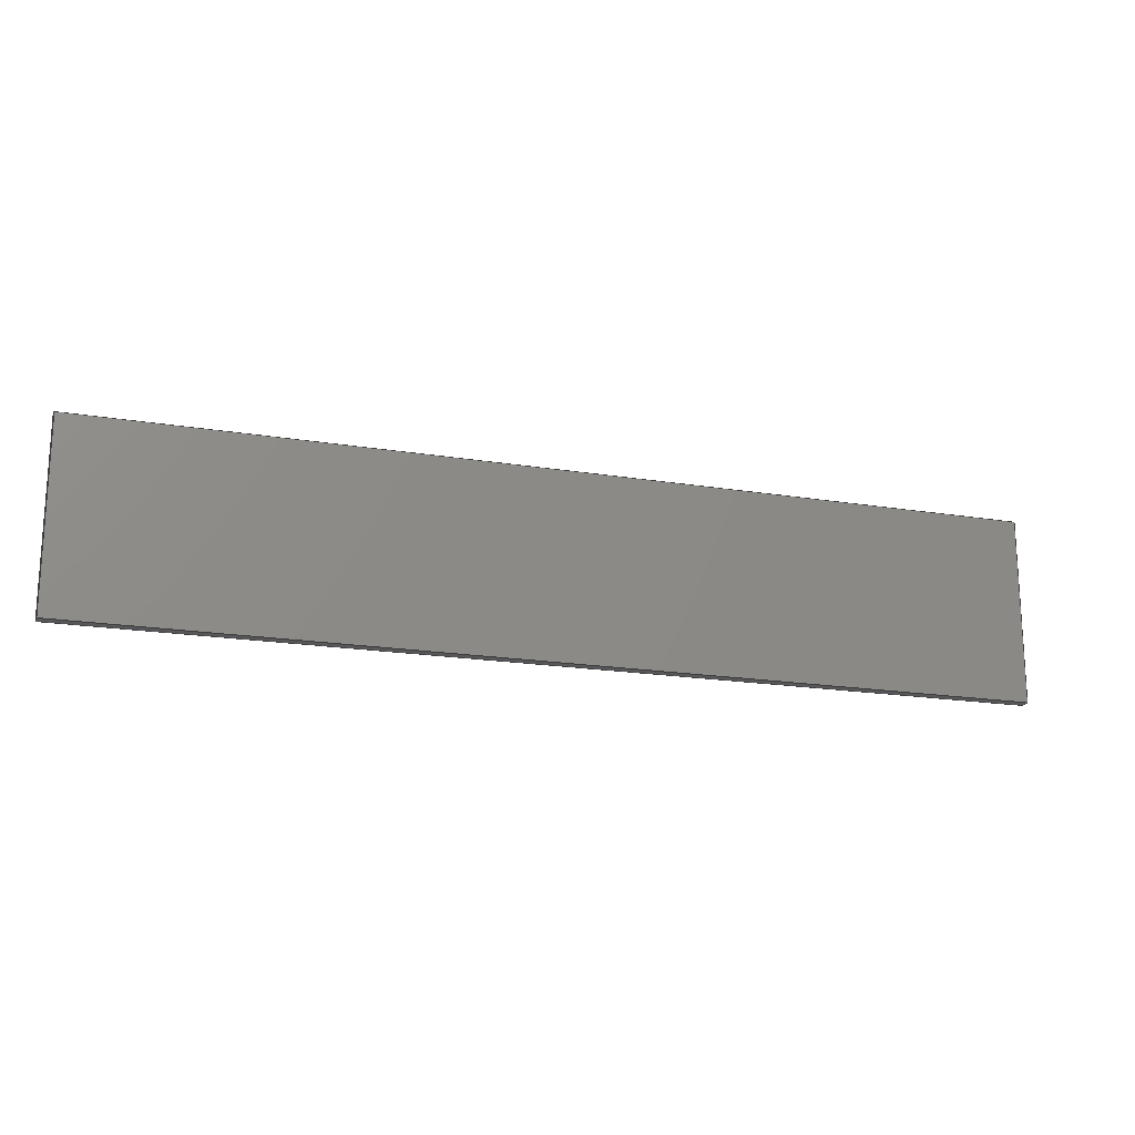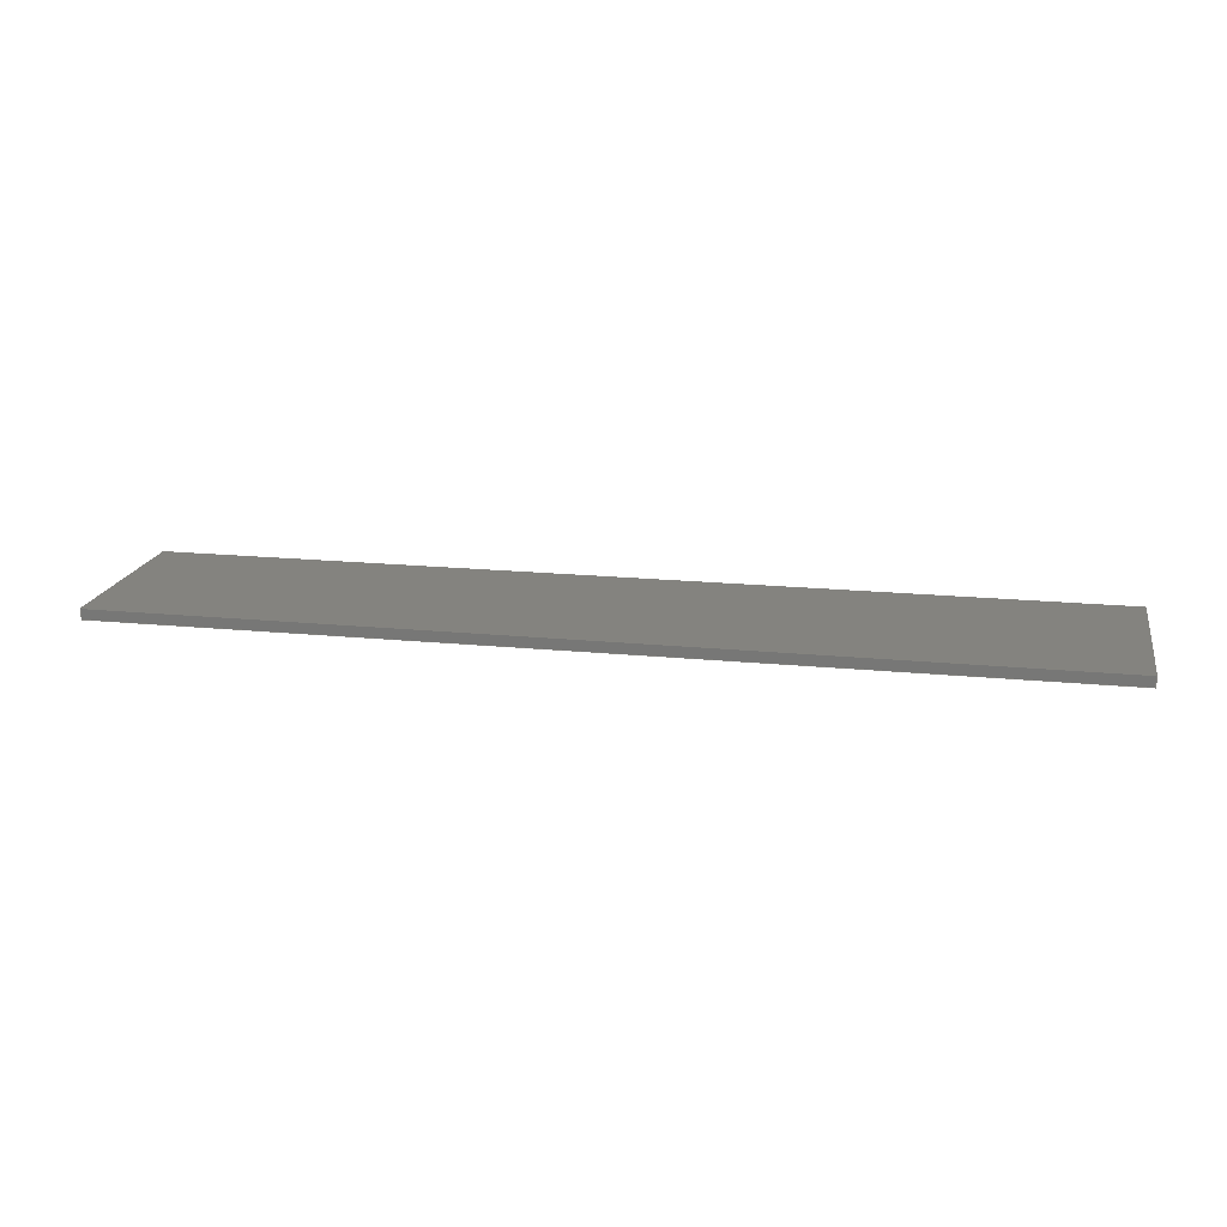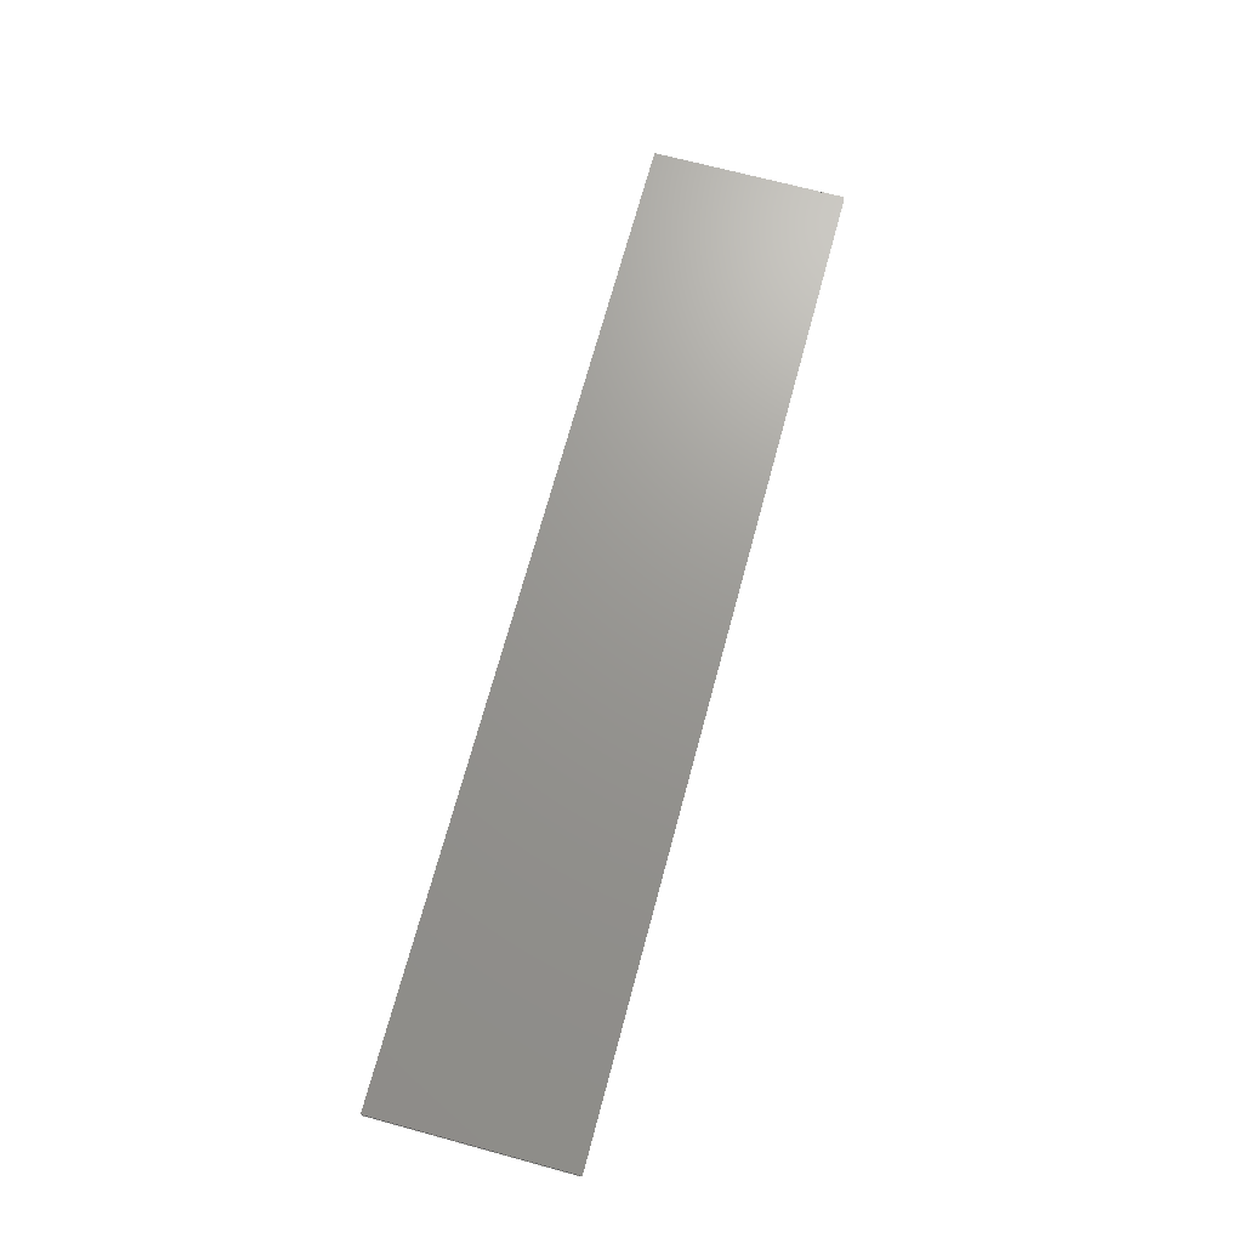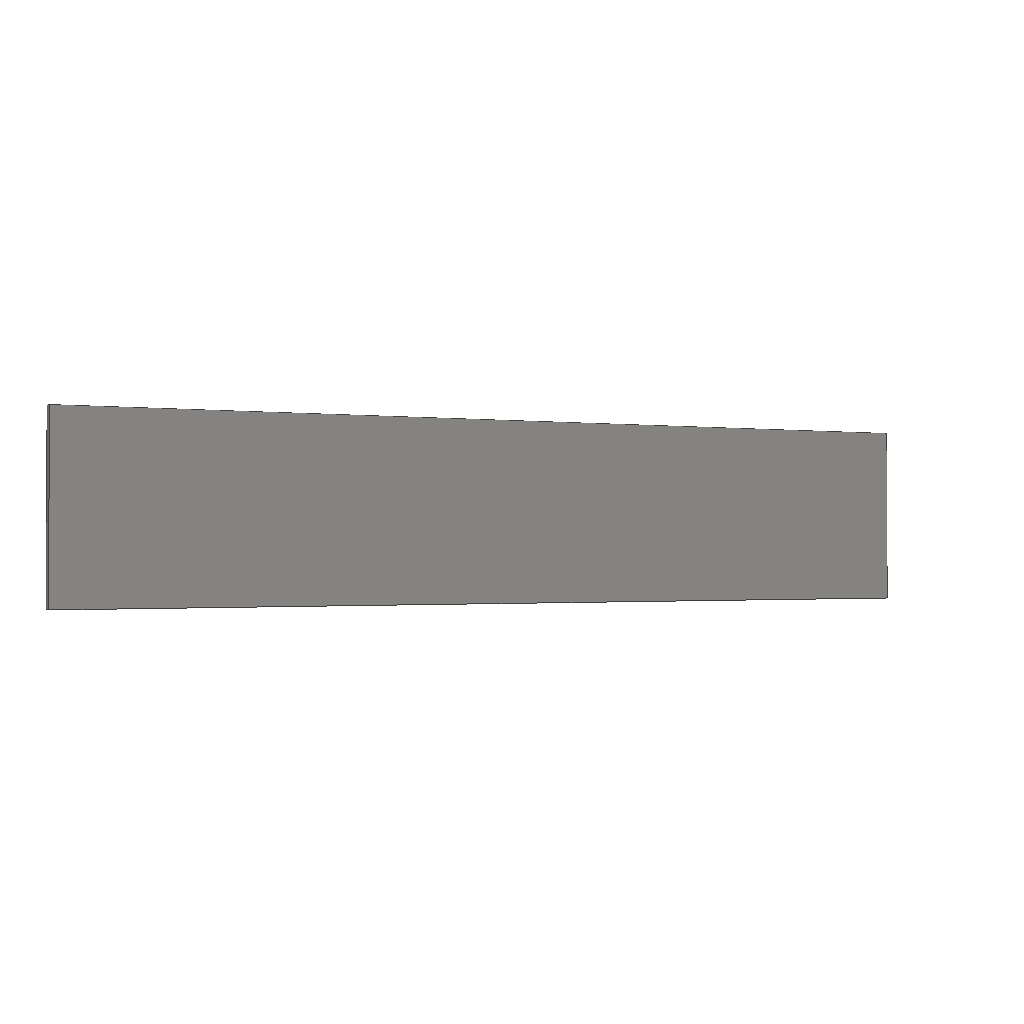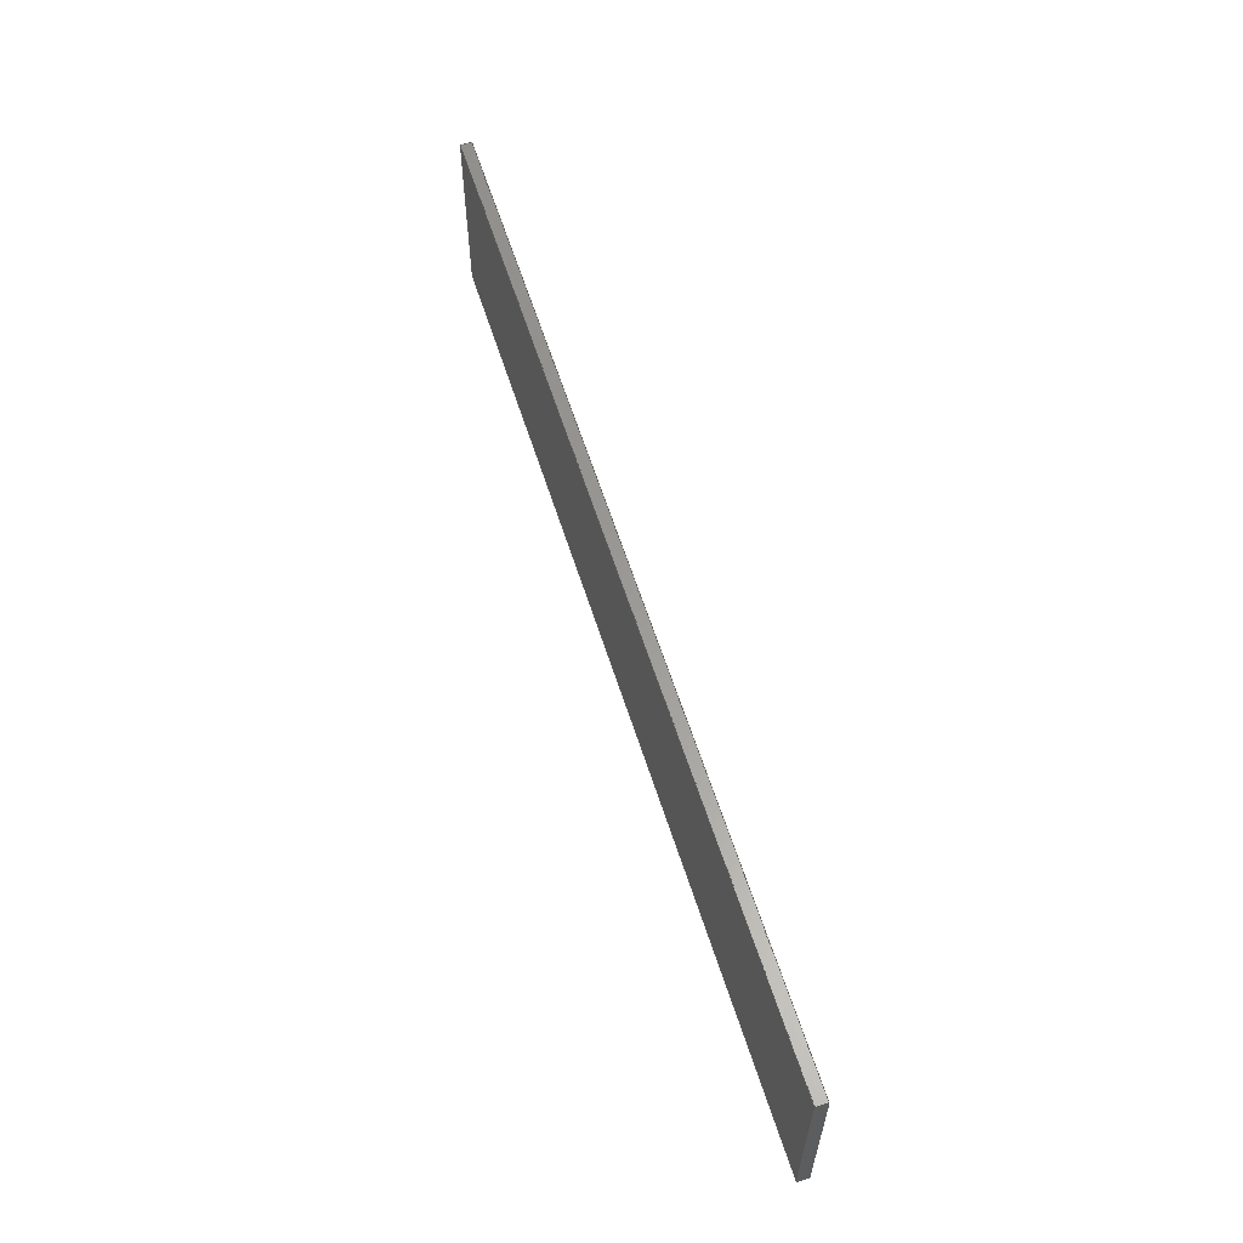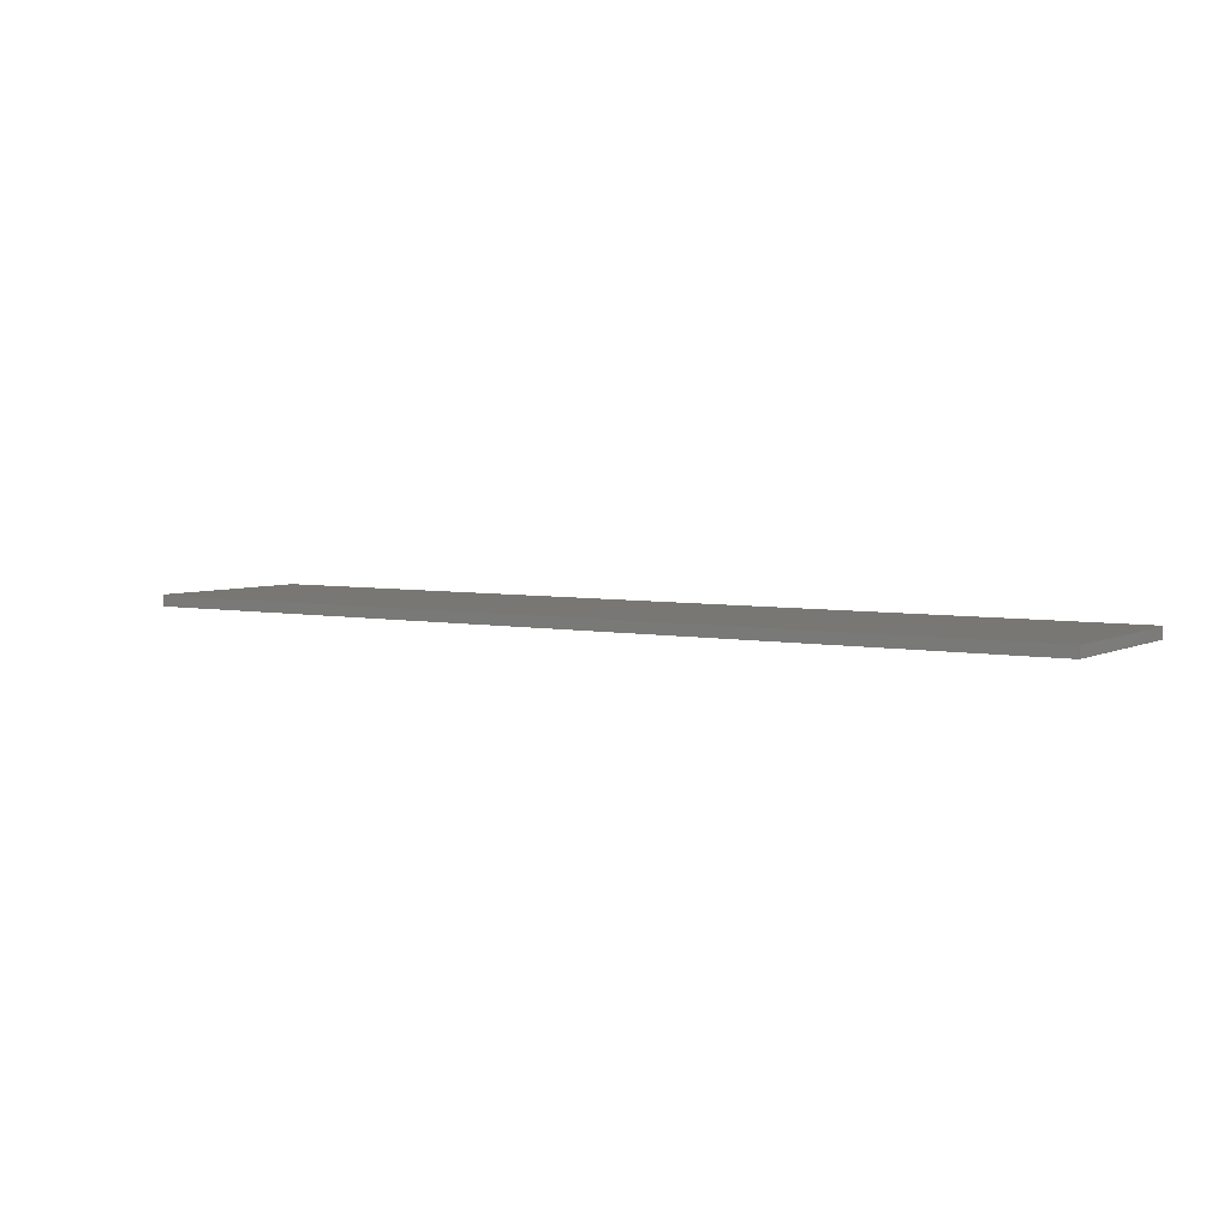
<metadata>
{"format":"step","ext":"stp","renderer":"f3d","projection":"perspective","resolution":1024,"background":"white","views":[{"elev":-18.1,"azim":162.1,"up":"+Y"},{"elev":17.8,"azim":-168.9,"up":"+Z"},{"elev":70.1,"azim":105.1,"up":"+Z"},{"elev":-1.2,"azim":154.2,"up":"+Y"},{"elev":59.9,"azim":-107.5,"up":"+Y"},{"elev":4.6,"azim":-146.8,"up":"+Z"}]}
</metadata>
<code>
ISO-10303-21;
DATA;
#1=APPLICATION_CONTEXT('automotive design');
#2=APPLICATION_PROTOCOL_DEFINITION('Draft International Standard','automotive_design',1998,#1);
#3=PRODUCT_CONTEXT('None',#1,'mechanical');
#4=PRODUCT('1598BB EndPlate','1598BB EndPlate','None',(#3));
#5=PRODUCT_RELATED_PRODUCT_CATEGORY('part','description',(#4));
#6=PRODUCT_DEFINITION_FORMATION('None','None',#4);
#7=PRODUCT_DEFINITION_CONTEXT('part definition',#1,'design');
#8=PRODUCT_DEFINITION('None','None',#6,#7);
#9=(NAMED_UNIT(*)PLANE_ANGLE_UNIT()SI_UNIT($,.RADIAN.));
#10=DIMENSIONAL_EXPONENTS(0,0,0,0,0,0,0);
#11=PLANE_ANGLE_MEASURE_WITH_UNIT(PLANE_ANGLE_MEASURE(0.01745),#9);
#12=(CONVERSION_BASED_UNIT('DEGREE',#11)NAMED_UNIT(#10)PLANE_ANGLE_UNIT());
#13=(NAMED_UNIT(*)SI_UNIT($,.STERADIAN.)SOLID_ANGLE_UNIT());
#14=(LENGTH_UNIT()NAMED_UNIT(*)SI_UNIT(.MILLI.,.METRE.));
#15=UNCERTAINTY_MEASURE_WITH_UNIT(LENGTH_MEASURE(0.01),#14,'DISTANCE_ACCURACY_VALUE','');
#16=(GEOMETRIC_REPRESENTATION_CONTEXT(3)GLOBAL_UNCERTAINTY_ASSIGNED_CONTEXT((#15))GLOBAL_UNIT_ASSIGNED_CONTEXT((#12,#13,#14))REPRESENTATION_CONTEXT('None','None'));
#17=AXIS2_PLACEMENT_3D('',#18,#19,#20);
#18=CARTESIAN_POINT('',(0,0,0));
#19=DIRECTION('',(0,0,1));
#20=DIRECTION('',(1,0,0));
#21=SHAPE_REPRESENTATION('',(#17),#16);
#22=PRODUCT_DEFINITION_SHAPE('','',#8);
#23=SHAPE_DEFINITION_REPRESENTATION(#22,#21);
#24=CARTESIAN_POINT('',(3.53e-15,-7.772e-15,-0.825));
#25=DIRECTION('',(0,0,1));
#26=DIRECTION('',(1,0,0));
#27=AXIS2_PLACEMENT_3D('',#24,#25,#26);
#28=PLANE('',#27);
#29=CARTESIAN_POINT('',(-73,-14.5,-0.825));
#30=VERTEX_POINT('',#29);
#31=CARTESIAN_POINT('',(73,-14.5,-0.825));
#32=VERTEX_POINT('',#31);
#33=CARTESIAN_POINT('',(-73,-14.5,-0.825));
#34=DIRECTION('',(1,0,0));
#35=VECTOR('',#34,146);
#36=LINE('',#33,#35);
#37=EDGE_CURVE('',#30,#32,#36,.T.);
#38=ORIENTED_EDGE('',*,*,#37,.F.);
#39=CARTESIAN_POINT('',(-73,14.5,-0.825));
#40=VERTEX_POINT('',#39);
#41=CARTESIAN_POINT('',(-73,14.5,-0.825));
#42=DIRECTION('',(0,-1,0));
#43=VECTOR('',#42,29);
#44=LINE('',#41,#43);
#45=EDGE_CURVE('',#40,#30,#44,.T.);
#46=ORIENTED_EDGE('',*,*,#45,.F.);
#47=CARTESIAN_POINT('',(73,14.5,-0.825));
#48=VERTEX_POINT('',#47);
#49=CARTESIAN_POINT('',(73,14.5,-0.825));
#50=DIRECTION('',(-1,0,0));
#51=VECTOR('',#50,146);
#52=LINE('',#49,#51);
#53=EDGE_CURVE('',#48,#40,#52,.T.);
#54=ORIENTED_EDGE('',*,*,#53,.F.);
#55=CARTESIAN_POINT('',(73,-14.5,-0.825));
#56=DIRECTION('',(0,1,0));
#57=VECTOR('',#56,29);
#58=LINE('',#55,#57);
#59=EDGE_CURVE('',#32,#48,#58,.T.);
#60=ORIENTED_EDGE('',*,*,#59,.F.);
#61=EDGE_LOOP('',(#38,#46,#54,#60));
#62=FACE_OUTER_BOUND('',#61,.T.);
#63=ADVANCED_FACE('',(#62),#28,.F.);
#64=CARTESIAN_POINT('',(-73,14.5,0));
#65=DIRECTION('',(0,1,0));
#66=DIRECTION('',(0,0,1));
#67=AXIS2_PLACEMENT_3D('',#64,#65,#66);
#68=PLANE('',#67);
#69=CARTESIAN_POINT('',(-73,14.5,0.825));
#70=VERTEX_POINT('',#69);
#71=CARTESIAN_POINT('',(73,14.5,0.825));
#72=VERTEX_POINT('',#71);
#73=CARTESIAN_POINT('',(-73,14.5,0.825));
#74=DIRECTION('',(1,0,0));
#75=VECTOR('',#74,146);
#76=LINE('',#73,#75);
#77=EDGE_CURVE('',#70,#72,#76,.T.);
#78=ORIENTED_EDGE('',*,*,#77,.T.);
#79=CARTESIAN_POINT('',(73,14.5,0.825));
#80=DIRECTION('',(0,0,-1));
#81=VECTOR('',#80,1.65);
#82=LINE('',#79,#81);
#83=EDGE_CURVE('',#72,#48,#82,.T.);
#84=ORIENTED_EDGE('',*,*,#83,.T.);
#85=ORIENTED_EDGE('',*,*,#53,.T.);
#86=CARTESIAN_POINT('',(-73,14.5,0.825));
#87=DIRECTION('',(0,0,-1));
#88=VECTOR('',#87,1.65);
#89=LINE('',#86,#88);
#90=EDGE_CURVE('',#70,#40,#89,.T.);
#91=ORIENTED_EDGE('',*,*,#90,.F.);
#92=EDGE_LOOP('',(#78,#84,#85,#91));
#93=FACE_OUTER_BOUND('',#92,.T.);
#94=ADVANCED_FACE('',(#93),#68,.T.);
#95=CARTESIAN_POINT('',(73,14.5,0));
#96=DIRECTION('',(1,0,0));
#97=DIRECTION('',(0,0,-1));
#98=AXIS2_PLACEMENT_3D('',#95,#96,#97);
#99=PLANE('',#98);
#100=CARTESIAN_POINT('',(73,-14.5,0.825));
#101=VERTEX_POINT('',#100);
#102=CARTESIAN_POINT('',(73,14.5,0.825));
#103=DIRECTION('',(0,-1,0));
#104=VECTOR('',#103,29);
#105=LINE('',#102,#104);
#106=EDGE_CURVE('',#72,#101,#105,.T.);
#107=ORIENTED_EDGE('',*,*,#106,.T.);
#108=CARTESIAN_POINT('',(73,-14.5,0.825));
#109=DIRECTION('',(0,0,-1));
#110=VECTOR('',#109,1.65);
#111=LINE('',#108,#110);
#112=EDGE_CURVE('',#101,#32,#111,.T.);
#113=ORIENTED_EDGE('',*,*,#112,.T.);
#114=ORIENTED_EDGE('',*,*,#59,.T.);
#115=ORIENTED_EDGE('',*,*,#83,.F.);
#116=EDGE_LOOP('',(#107,#113,#114,#115));
#117=FACE_OUTER_BOUND('',#116,.T.);
#118=ADVANCED_FACE('',(#117),#99,.T.);
#119=CARTESIAN_POINT('',(73,-14.5,0));
#120=DIRECTION('',(0,-1,0));
#121=DIRECTION('',(0,0,-1));
#122=AXIS2_PLACEMENT_3D('',#119,#120,#121);
#123=PLANE('',#122);
#124=CARTESIAN_POINT('',(-73,-14.5,0.825));
#125=VERTEX_POINT('',#124);
#126=CARTESIAN_POINT('',(73,-14.5,0.825));
#127=DIRECTION('',(-1,0,0));
#128=VECTOR('',#127,146);
#129=LINE('',#126,#128);
#130=EDGE_CURVE('',#101,#125,#129,.T.);
#131=ORIENTED_EDGE('',*,*,#130,.T.);
#132=CARTESIAN_POINT('',(-73,-14.5,-0.825));
#133=DIRECTION('',(0,0,1));
#134=VECTOR('',#133,1.65);
#135=LINE('',#132,#134);
#136=EDGE_CURVE('',#30,#125,#135,.T.);
#137=ORIENTED_EDGE('',*,*,#136,.F.);
#138=ORIENTED_EDGE('',*,*,#37,.T.);
#139=ORIENTED_EDGE('',*,*,#112,.F.);
#140=EDGE_LOOP('',(#131,#137,#138,#139));
#141=FACE_OUTER_BOUND('',#140,.T.);
#142=ADVANCED_FACE('',(#141),#123,.T.);
#143=CARTESIAN_POINT('',(-73,-14.5,0));
#144=DIRECTION('',(-1,0,0));
#145=DIRECTION('',(0,0,1));
#146=AXIS2_PLACEMENT_3D('',#143,#144,#145);
#147=PLANE('',#146);
#148=CARTESIAN_POINT('',(-73,-14.5,0.825));
#149=DIRECTION('',(0,1,0));
#150=VECTOR('',#149,29);
#151=LINE('',#148,#150);
#152=EDGE_CURVE('',#125,#70,#151,.T.);
#153=ORIENTED_EDGE('',*,*,#152,.T.);
#154=ORIENTED_EDGE('',*,*,#90,.T.);
#155=ORIENTED_EDGE('',*,*,#45,.T.);
#156=ORIENTED_EDGE('',*,*,#136,.T.);
#157=EDGE_LOOP('',(#153,#154,#155,#156));
#158=FACE_OUTER_BOUND('',#157,.T.);
#159=ADVANCED_FACE('',(#158),#147,.T.);
#160=CARTESIAN_POINT('',(3.443e-15,-6.661e-15,0.825));
#161=DIRECTION('',(0,0,1));
#162=DIRECTION('',(1,0,0));
#163=AXIS2_PLACEMENT_3D('',#160,#161,#162);
#164=PLANE('',#163);
#165=ORIENTED_EDGE('',*,*,#77,.F.);
#166=ORIENTED_EDGE('',*,*,#152,.F.);
#167=ORIENTED_EDGE('',*,*,#130,.F.);
#168=ORIENTED_EDGE('',*,*,#106,.F.);
#169=EDGE_LOOP('',(#165,#166,#167,#168));
#170=FACE_OUTER_BOUND('',#169,.T.);
#171=ADVANCED_FACE('',(#170),#164,.T.);
#172=CLOSED_SHELL('',(#63,#94,#118,#142,#159,#171));
#173=MANIFOLD_SOLID_BREP('',#172);
#174=COLOUR_RGB('Aluminum (Polished)',0.949,0.9255,0.9333);
#175=FILL_AREA_STYLE_COLOUR('Aluminum (Polished)',#174);
#176=FILL_AREA_STYLE('Aluminum (Polished)',(#175));
#177=SURFACE_STYLE_FILL_AREA(#176);
#178=SURFACE_SIDE_STYLE('Aluminum (Polished)',(#177));
#179=SURFACE_STYLE_USAGE(.BOTH.,#178);
#180=PRESENTATION_STYLE_ASSIGNMENT((#179));
#181=STYLED_ITEM('',(#180),#173);
#182=MECHANICAL_DESIGN_GEOMETRIC_PRESENTATION_REPRESENTATION('',(#181),#16);
#183=ADVANCED_BREP_SHAPE_REPRESENTATION('ABSR',(#173),#16);
#184=SHAPE_REPRESENTATION_RELATIONSHIP('SRR','None',#183,#21);
ENDSEC;
END-ISO-10303-21;

</code>
